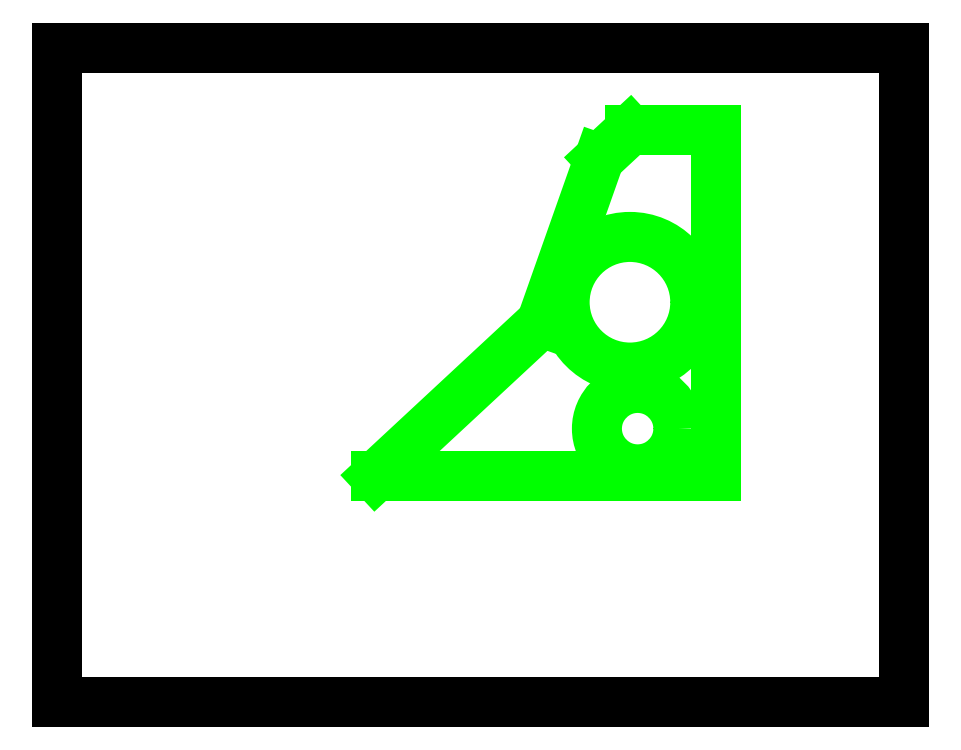
<metadata>
{"format":"dxf","ext":"dxf","renderer":"ezdxf+matplotlib","layout":"modelspace","background":"white","min_lineweight":24,"dpi":150}
</metadata>
<code>
0
SECTION
2
ENTITIES
0
LINE
8
0
10
0
20
0
11
0
21
17
0
LINE
8
0
10
0
20
0
11
22
21
0
0
LINE
8
0
10
0
20
17
11
22
21
17
0
LINE
8
0
10
22
20
0
11
22
21
17
0
LINE
8
0
10
8.266
20
5.866
11
17.1
21
5.866
0
LINE
8
0
10
14.87
20
14.86
11
14.08
21
14.12
0
LINE
8
0
10
14.08
20
14.12
11
12.58
21
9.87
0
LINE
8
0
10
12.58
20
9.87
11
8.266
21
5.866
0
LINE
8
0
10
17.1
20
5.866
11
17.1
21
14.86
0
LINE
8
0
10
17.1
20
14.86
11
14.87
21
14.86
0
CIRCLE
8
0
10
15.07
20
7.107
40
1.058
0
CIRCLE
8
0
10
14.87
20
10.39
40
1.696
0
ENDSEC
0
EOF

</code>
